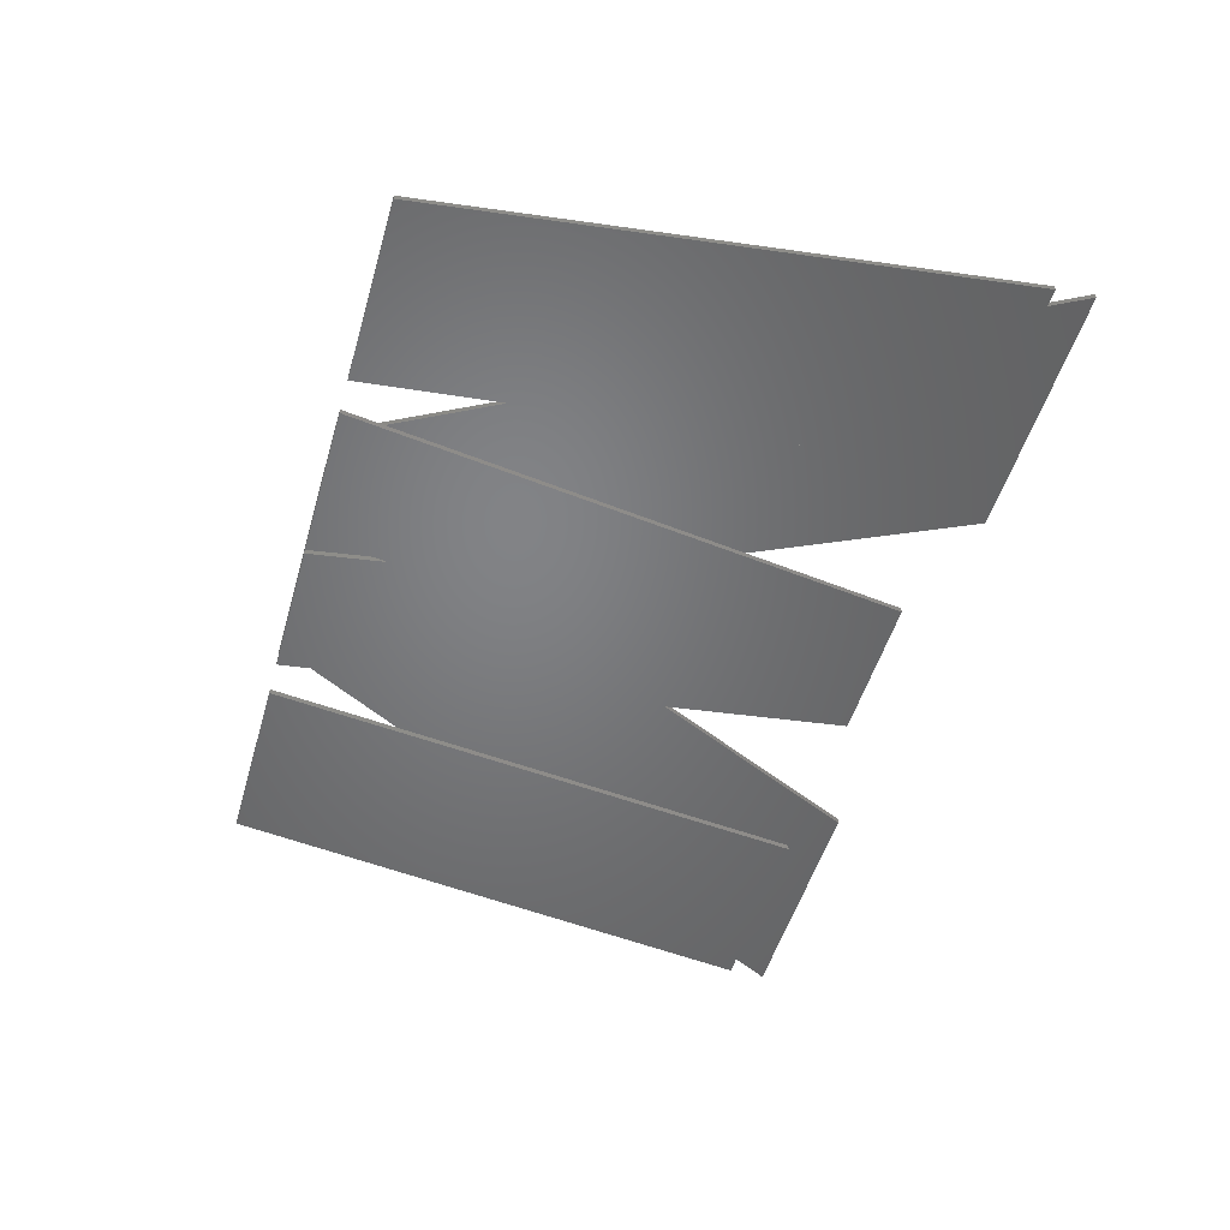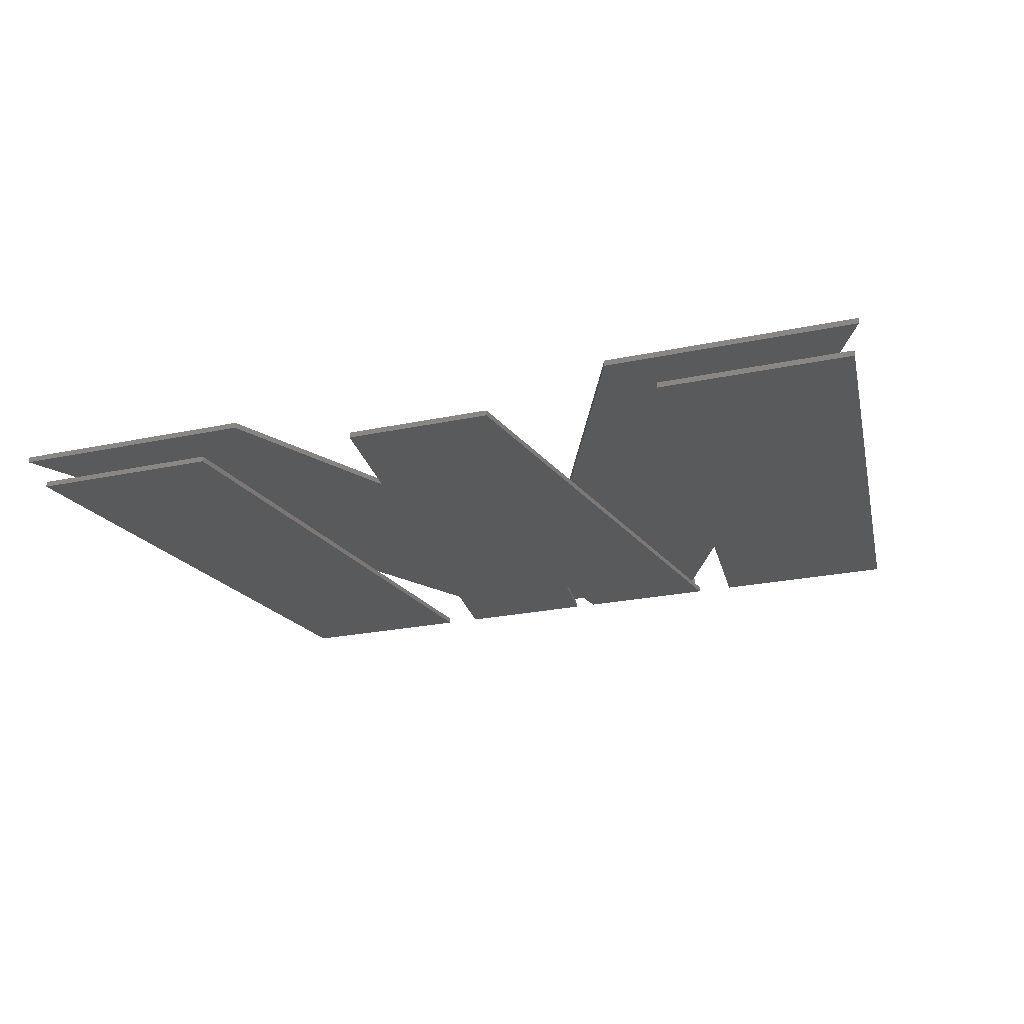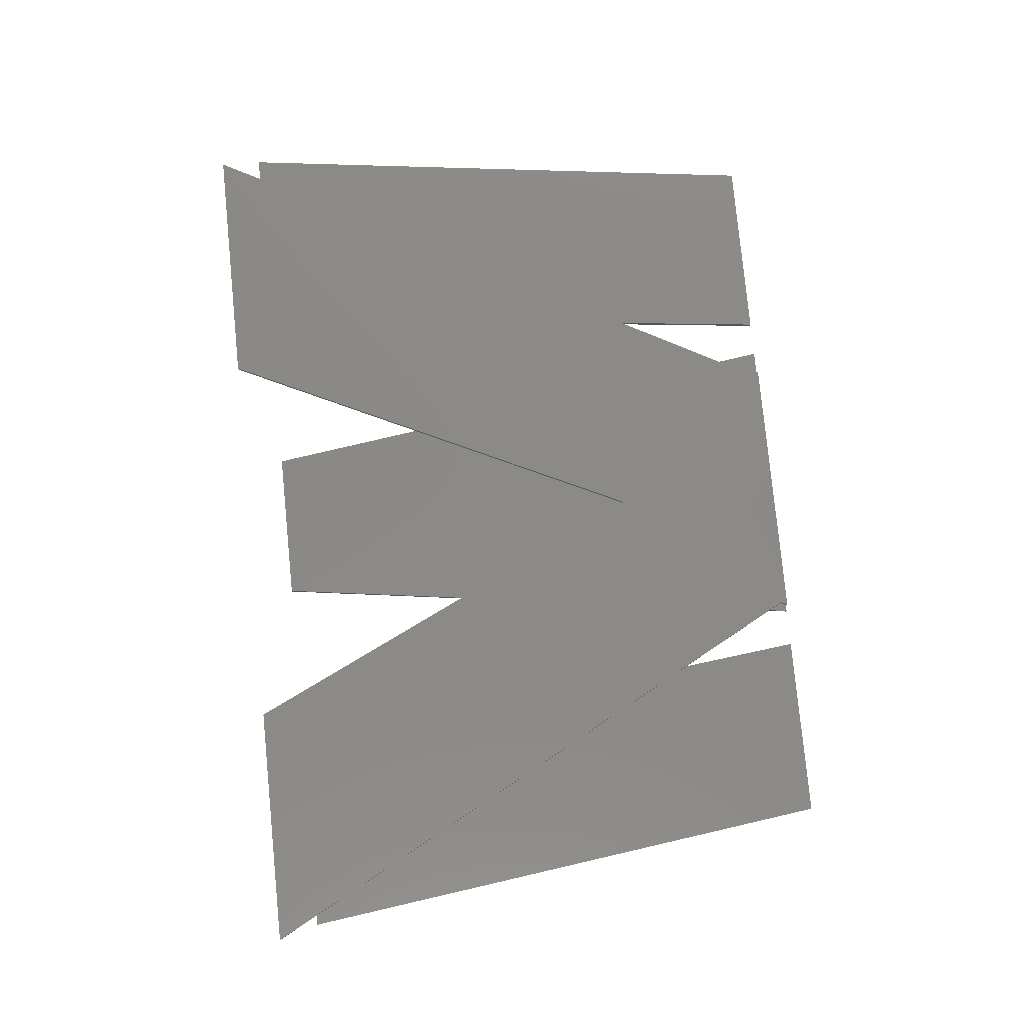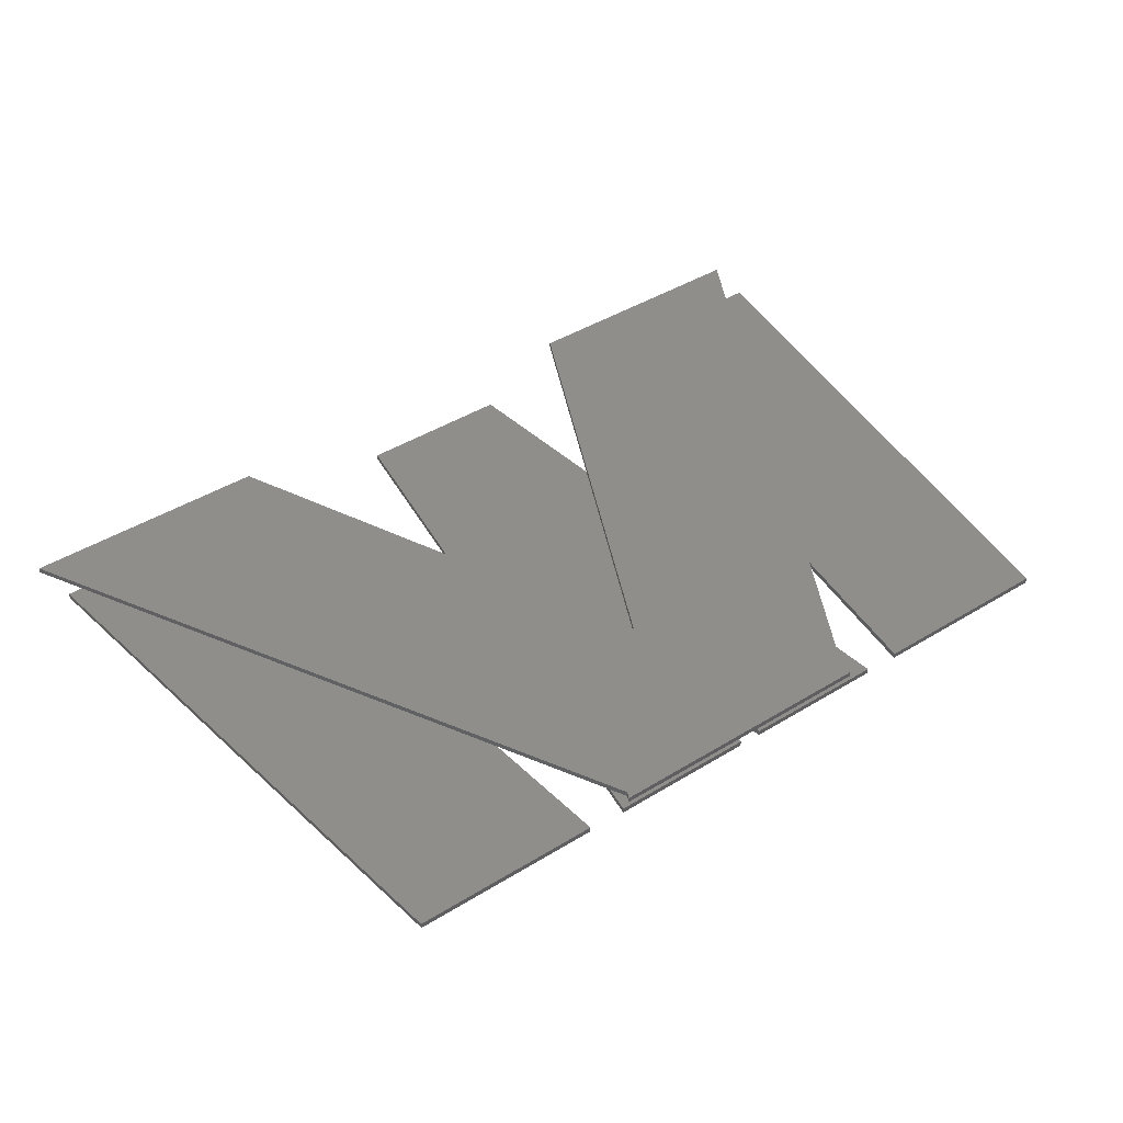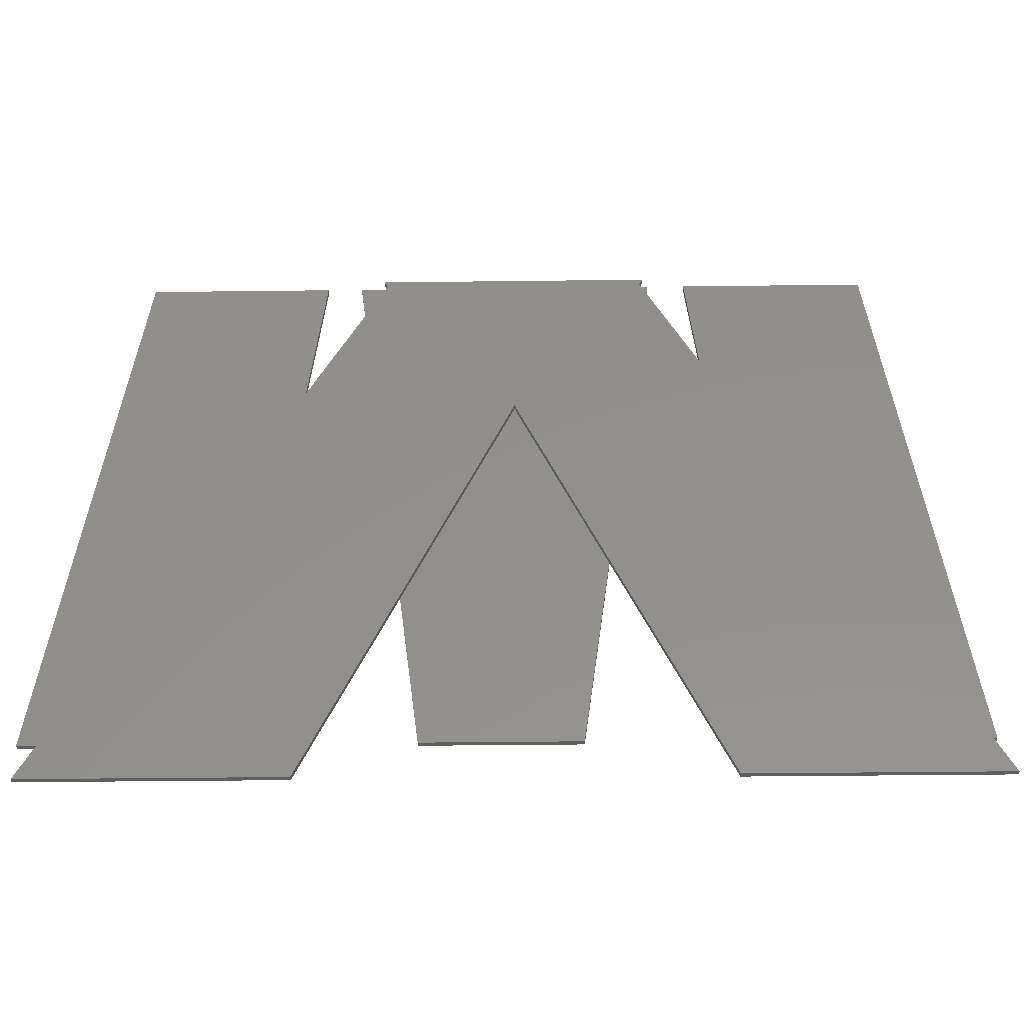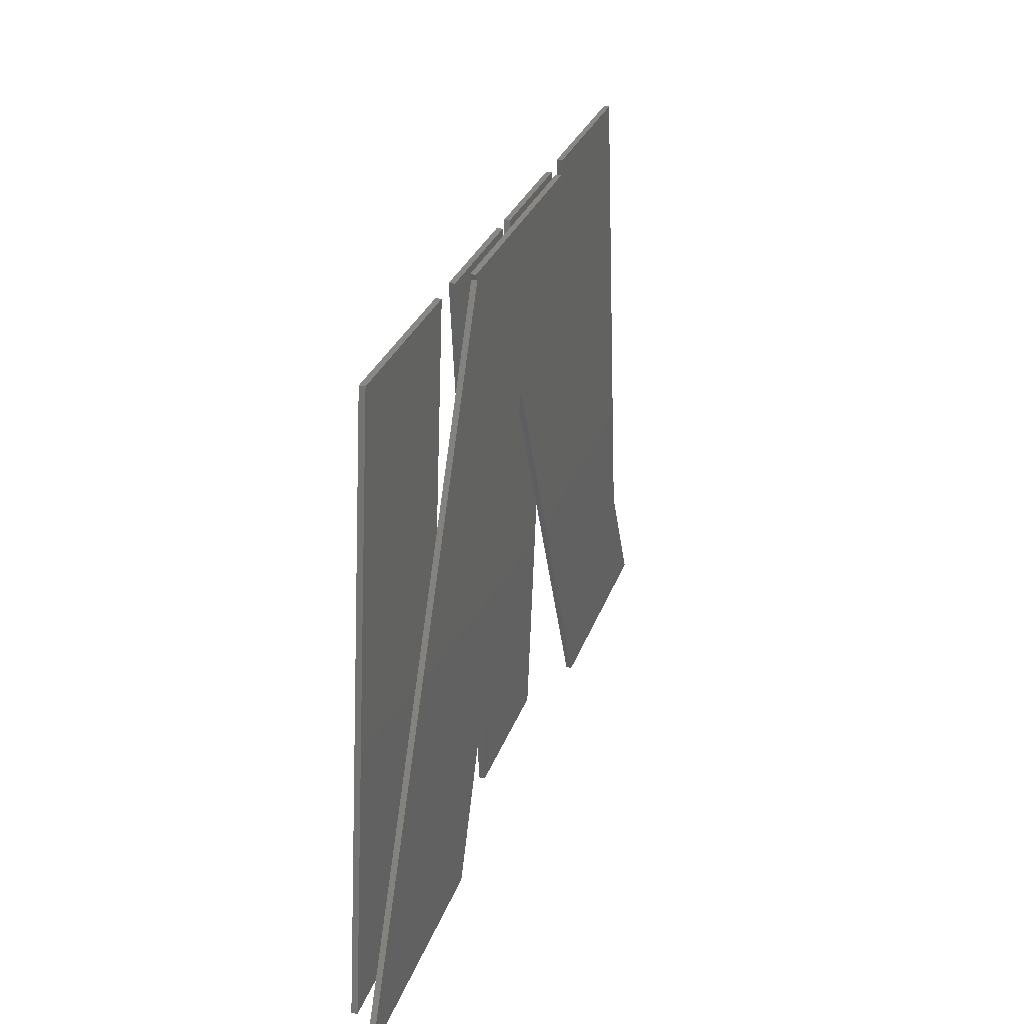
<metadata>
{"format":"stl","ext":"stl","renderer":"f3d","projection":"perspective","resolution":1024,"background":"white","views":[{"elev":-51.0,"azim":-106.1,"up":"+Z"},{"elev":-23.4,"azim":19.9,"up":"+Z"},{"elev":79.6,"azim":84.4,"up":"+Z"},{"elev":44.1,"azim":144.4,"up":"+Z"},{"elev":-36.9,"azim":0.9,"up":"+Y"},{"elev":27.8,"azim":-73.3,"up":"+Y"}]}
</metadata>
<code>
# stl→obj: 48 verts, 80 faces
v 34.83 42.8 0.6
v 20.12 42.8 0.9
v 34.83 42.8 0.9
v 20.12 42.8 0.6
v 16.87 42.8 0
v 6.928 42.8 0.3
v 16.87 42.8 0.3
v 6.928 42.8 0
v 26.32 42.8 0
v 18.78 42.8 0.3
v 26.32 42.8 0.3
v 18.78 42.8 0
v 35.14 42.8 0
v 27.54 42.8 0.3
v 35.14 42.8 0.3
v 27.54 42.8 0
v 47.16 42.8 0
v 37.18 42.8 0.3
v 47.16 42.8 0.3
v 37.18 42.8 0
v 20.3 42.45 0.9
v 34.64 42.45 0.9
v 27.53 33.57 0.9
v 38.38 10.5 0.9
v 51.71 10.5 0.9
v 16.72 10.5 0.9
v 3.233 10.5 0.9
v 13.51 12.71 0
v 3.071 12.71 0
v 26.92 38.66 0
v 30.95 12.71 0
v 22.78 12.71 0
v 40.58 12.71 0
v 51.06 12.71 0
v 26.92 38.66 0.3
v 30.95 12.71 0.3
v 22.78 12.71 0.3
v 40.58 12.71 0.3
v 51.06 12.71 0.3
v 13.51 12.71 0.3
v 3.071 12.71 0.3
v 38.38 10.5 0.6
v 34.64 42.45 0.6
v 51.71 10.5 0.6
v 27.53 33.57 0.6
v 20.3 42.45 0.6
v 16.72 10.5 0.6
v 3.233 10.5 0.6
f 1 2 3
f 2 1 4
f 5 6 7
f 6 5 8
f 9 10 11
f 10 9 12
f 13 14 15
f 14 13 16
f 17 18 19
f 18 17 20
f 21 22 3
f 22 21 23
f 21 3 2
f 22 24 25
f 24 22 23
f 21 26 23
f 26 21 27
f 28 8 5
f 8 28 29
f 30 13 31
f 13 30 16
f 32 30 31
f 12 30 32
f 30 12 9
f 33 17 34
f 17 33 20
f 35 15 14
f 15 35 36
f 35 37 36
f 10 35 11
f 35 10 37
f 19 38 39
f 38 19 18
f 6 40 7
f 40 6 41
f 30 14 16
f 14 30 35
f 39 17 19
f 17 39 34
f 33 39 38
f 39 33 34
f 33 18 20
f 18 33 38
f 36 13 15
f 13 36 31
f 32 36 37
f 36 32 31
f 32 10 12
f 10 32 37
f 40 5 7
f 5 40 28
f 29 40 41
f 40 29 28
f 29 6 8
f 6 29 41
f 35 9 11
f 9 35 30
f 42 43 44
f 43 42 45
f 46 43 45
f 43 46 1
f 1 46 4
f 47 46 45
f 46 47 48
f 42 23 45
f 23 42 24
f 42 25 24
f 25 42 44
f 25 43 22
f 43 25 44
f 22 1 3
f 1 22 43
f 46 2 4
f 2 46 21
f 48 21 46
f 21 48 27
f 48 26 27
f 26 48 47
f 26 45 23
f 45 26 47

</code>
